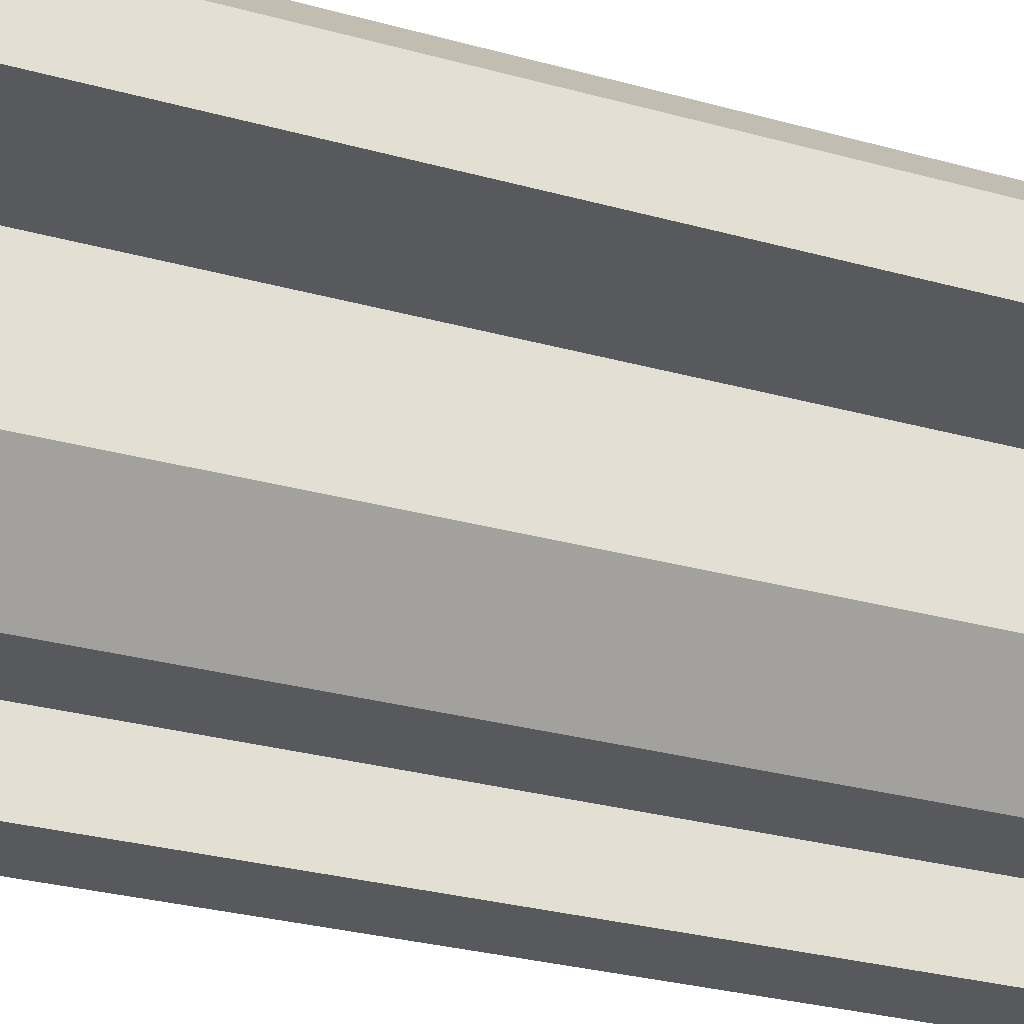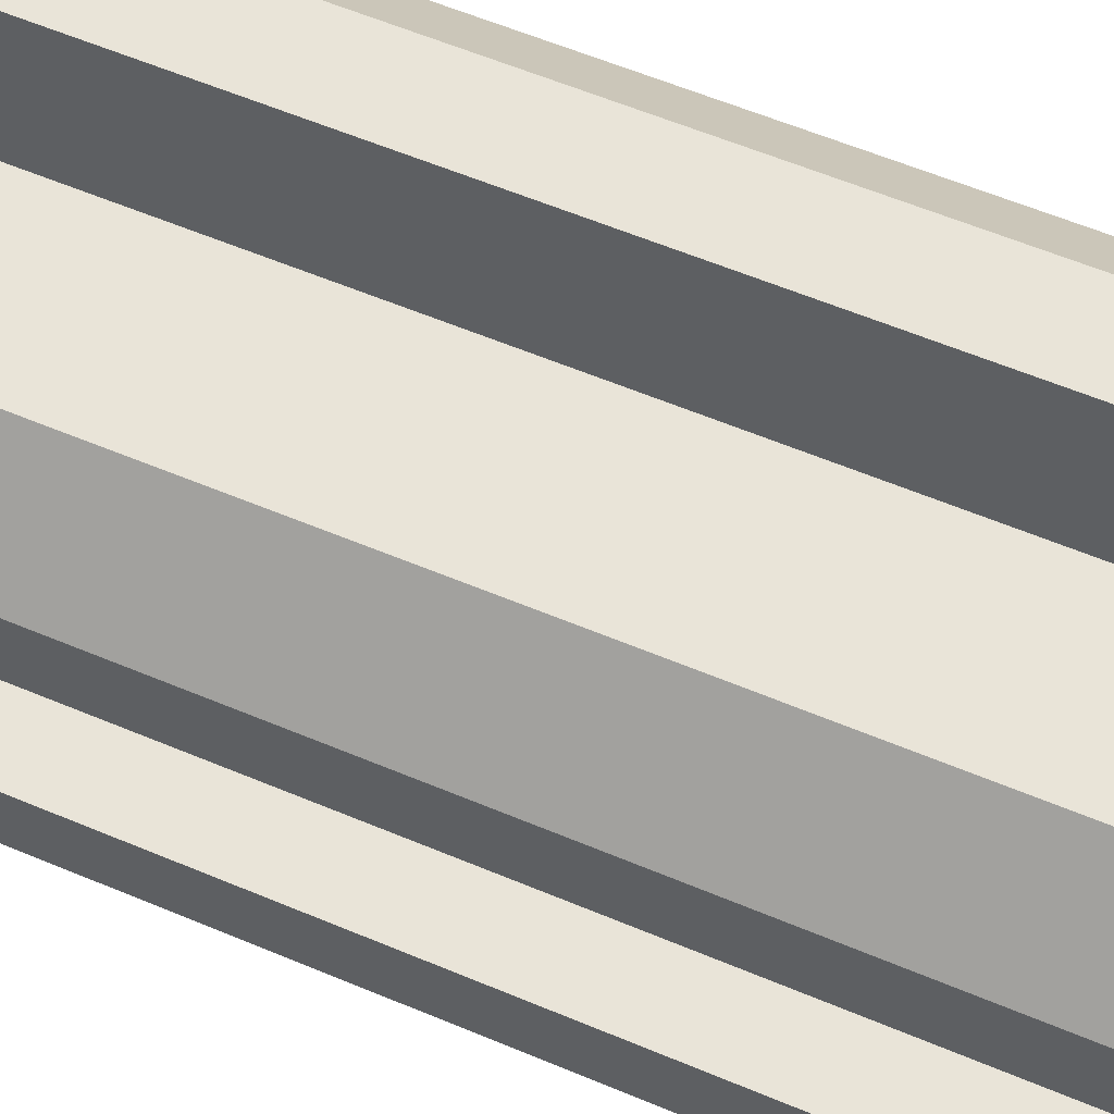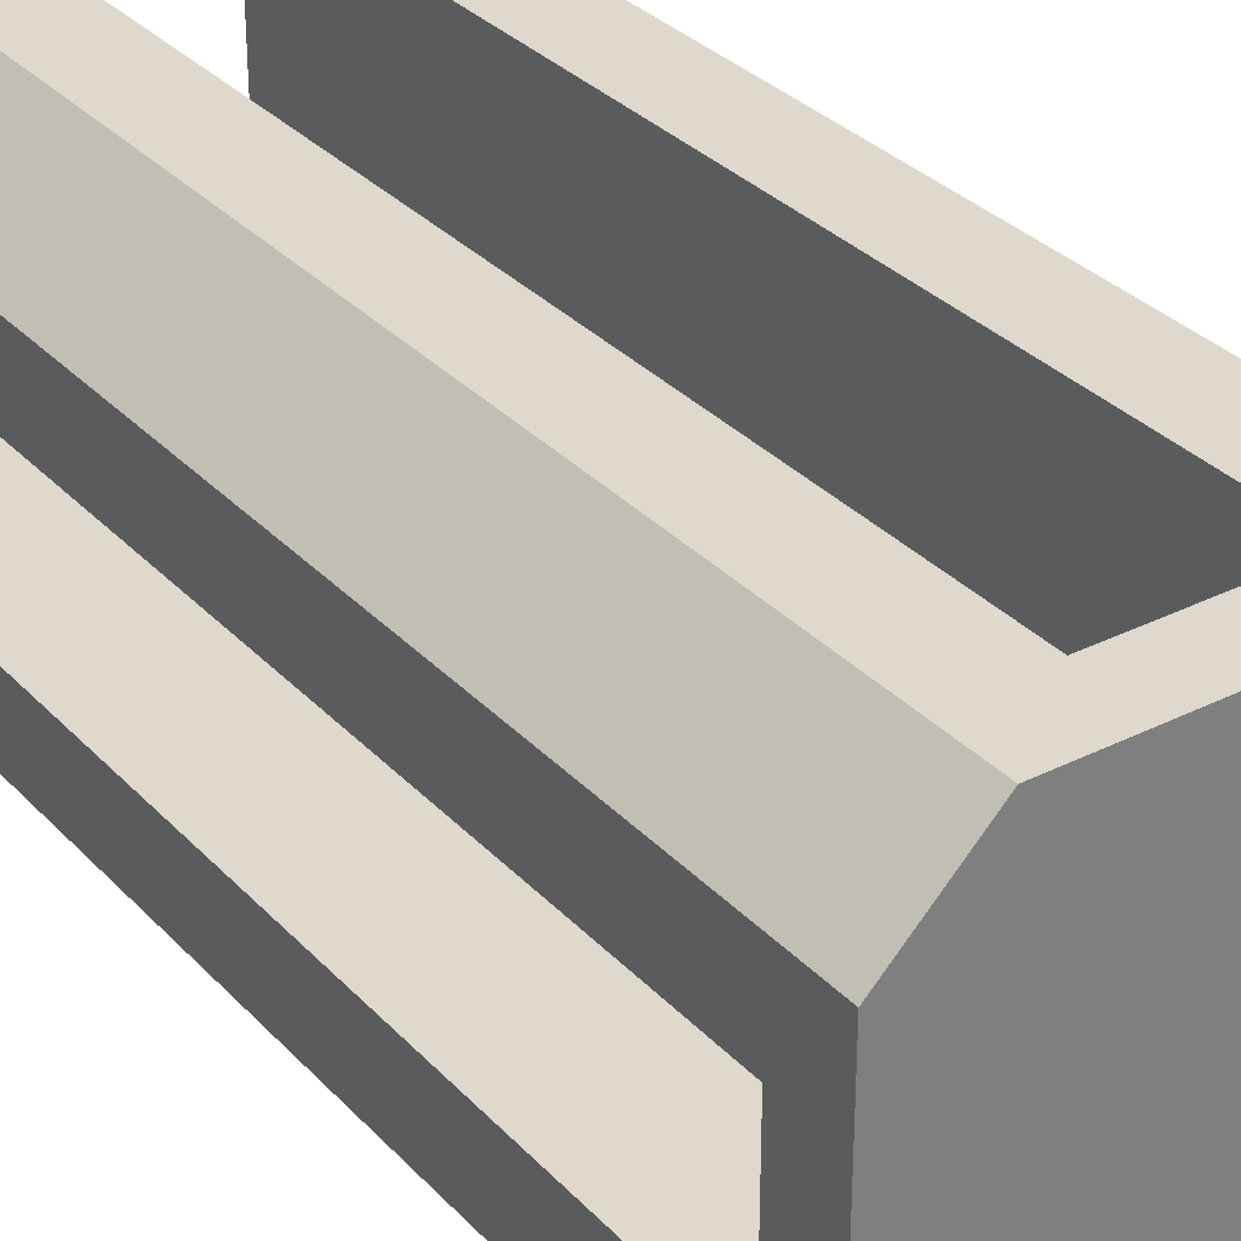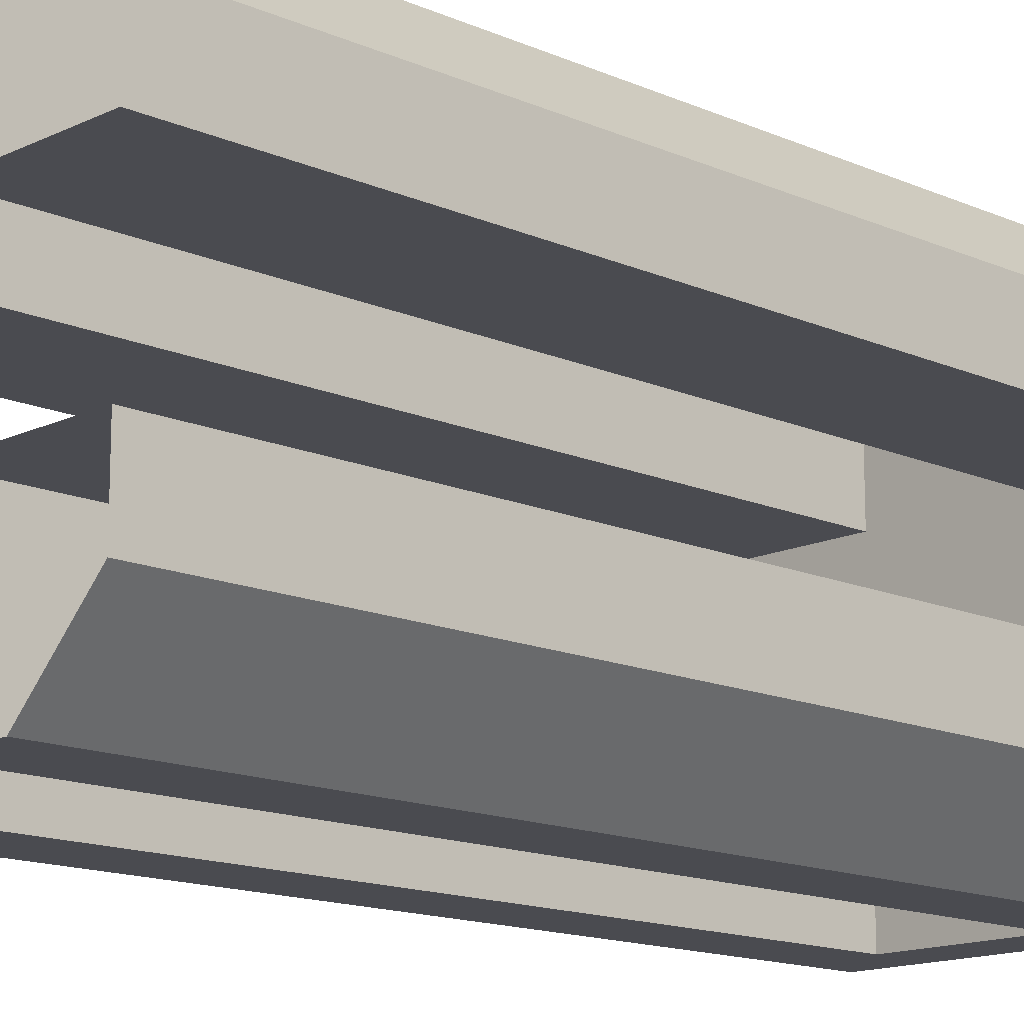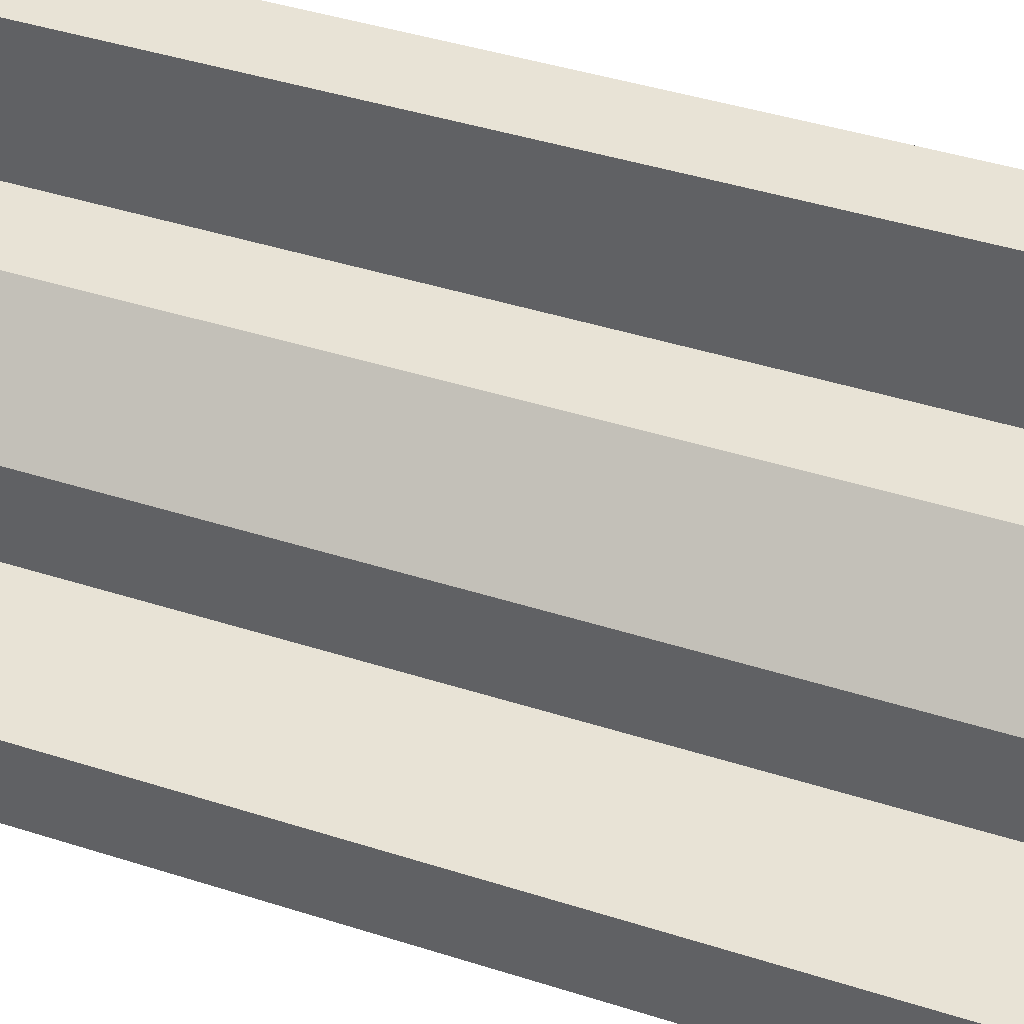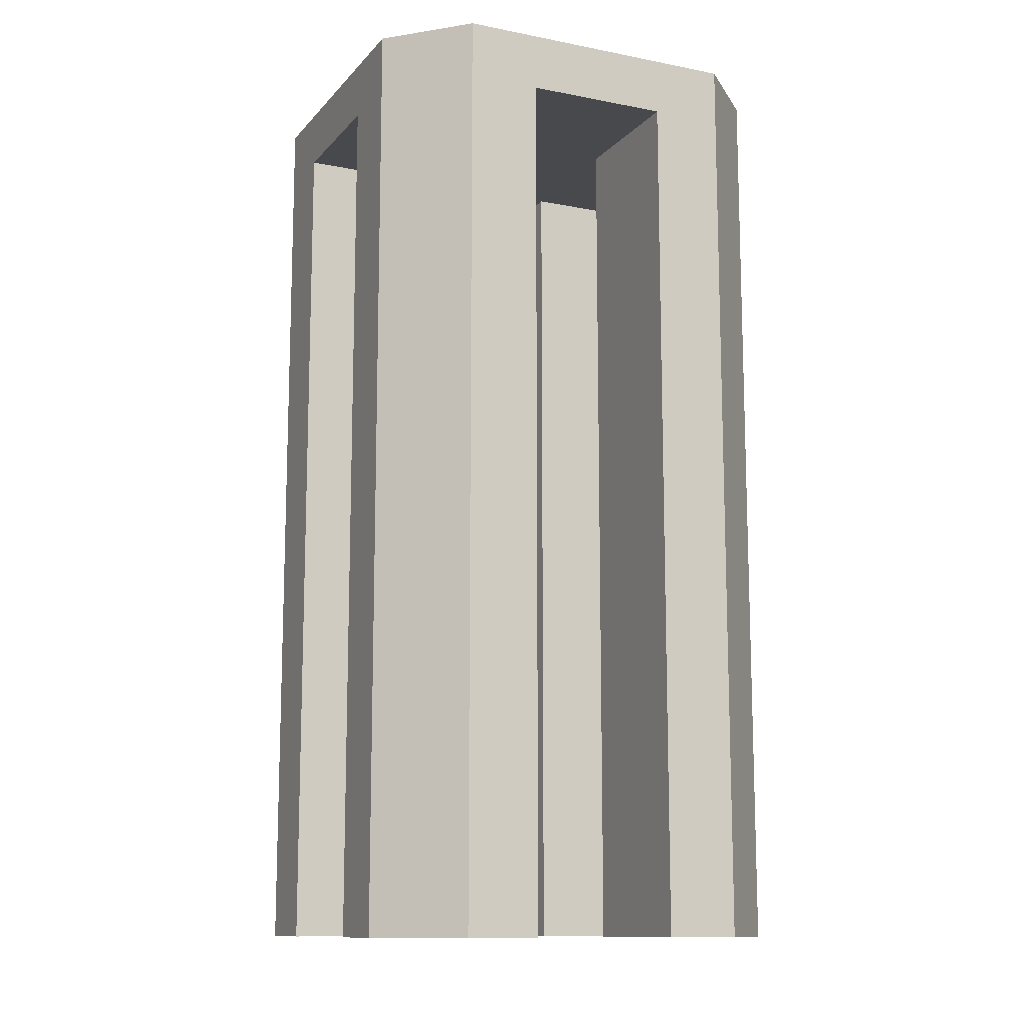
<metadata>
{"format":"obj","ext":"obj","renderer":"f3d","projection":"perspective","resolution":1024,"background":"white","views":[{"elev":-29.6,"azim":-112.2,"up":"+Z"},{"elev":60.2,"azim":113.2,"up":"+Z"},{"elev":32.0,"azim":144.9,"up":"+Z"},{"elev":-14.5,"azim":46.1,"up":"+Z"},{"elev":41.6,"azim":-68.7,"up":"+Z"},{"elev":-12.1,"azim":-24.7,"up":"+Y"}]}
</metadata>
<code>
o platform_mx_1
v 1.5 0 0.5
v 0.5 0 0.5
v 0.5 0 1.5
v 0.5 6 0.5
v 0.5 6 1.5
v 1.5 0 1
v 1 0 1.5
v 1 6 1.5
v 1.5 6 1
v -1.5 0 -0.5
v -0.5 0 -0.5
v -0.5 0 -1.5
v -0.5 6 -0.5
v -0.5 6 -1.5
v -1.5 0 -1
v -1 0 -1.5
v 0.5 0 -1.5
v 0.5 0 -0.5
v 1.5 0 -0.5
v 0.5 6 -0.5
v 1 0 -1.5
v 1.5 0 -1
v 1 6 -1.5
v -0.5 0 1.5
v -0.5 0 0.5
v -1.5 0 0.5
v -0.5 6 1.5
v -0.5 6 0.5
v -1 0 1.5
v -1.5 0 1
v -1 6 1.5
v 1.5 6 0.5
v 1.5 6.4 0.5
v 0.5 6.4 1.5
v 1 6.4 1.5
v 1.5 6.4 1
v -1.5 6 -0.5
v -1.5 6.4 -0.5
v -0.5 6.4 -1.5
v -1.5 6 -1
v -1 6 -1.5
v -1 6.4 -1.5
v -1.5 6.4 -1
v 0.5 6 -1.5
v 1.5 6 -0.5
v 0.5 6.4 -1.5
v 1.5 6.4 -0.5
v 1.5 6 -1
v 1.5 6.4 -1
v 1 6.4 -1.5
v -1.5 6 0.5
v -0.5 6.4 1.5
v -1.5 6.4 0.5
v -1.5 6 1
v -1.5 6.4 1
v -1 6.4 1.5
f 3 5 4 2
f 2 4 32 1
f 7 8 5 3
f 8 7 6 9
f 1 32 9 6
f 12 14 13 11
f 11 13 37 10
f 16 41 14 12
f 41 16 15 40
f 10 37 40 15
f 19 45 20 18
f 18 20 44 17
f 22 48 45 19
f 48 22 21 23
f 17 44 23 21
f 26 51 28 25
f 25 28 27 24
f 30 54 51 26
f 54 30 29 31
f 24 27 31 29
f 47 33 32 45
f 8 35 34 5
f 35 8 9 36
f 32 33 36 9
f 41 42 39 14
f 42 41 40 43
f 37 38 43 40
f 38 37 51 53
f 48 49 47 45
f 49 48 23 50
f 44 46 50 23
f 34 52 27 5
f 46 44 14 39
f 54 55 53 51
f 55 54 31 56
f 27 52 56 31
f 14 44 23 48 45 32 9 8 5 27 31 54 51 37 40 41
f 39 42 43 38 53 55 56 52 34 35 36 33 47 49 50 46

</code>
